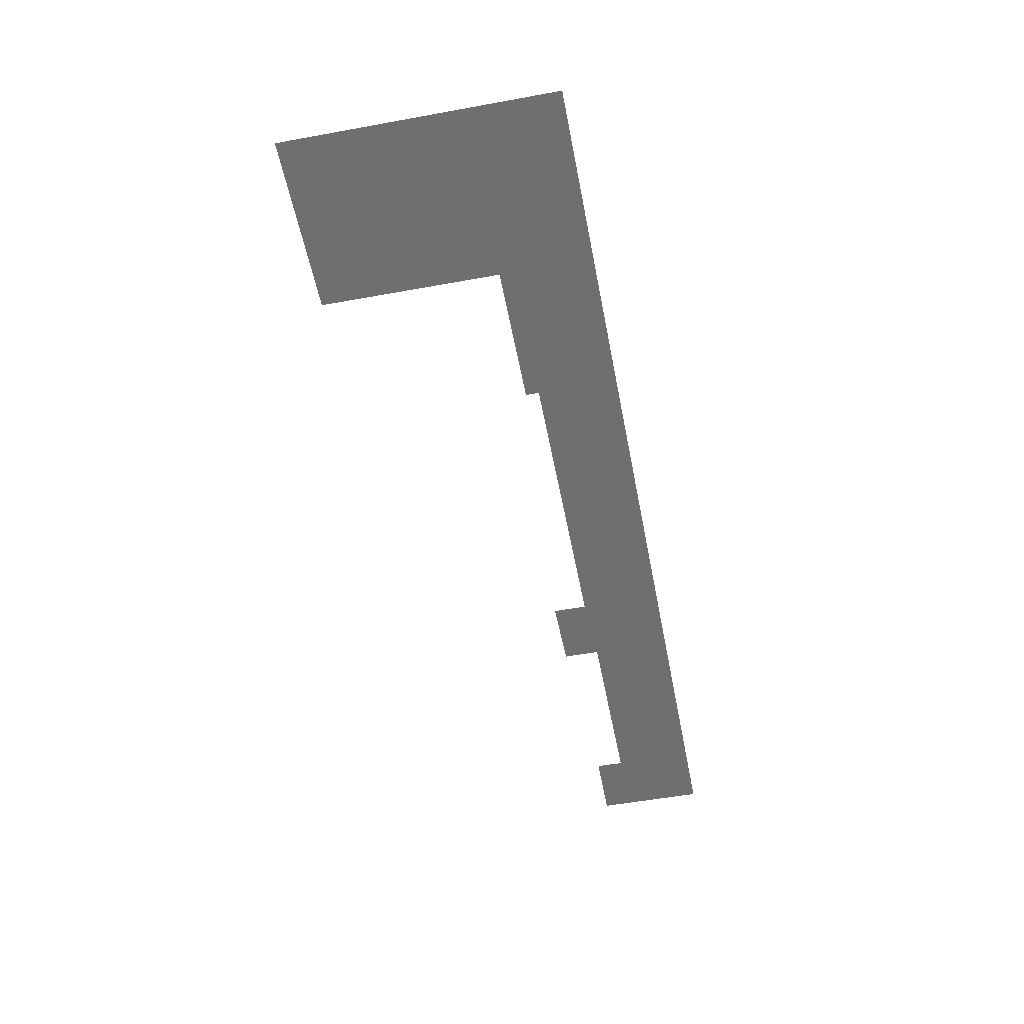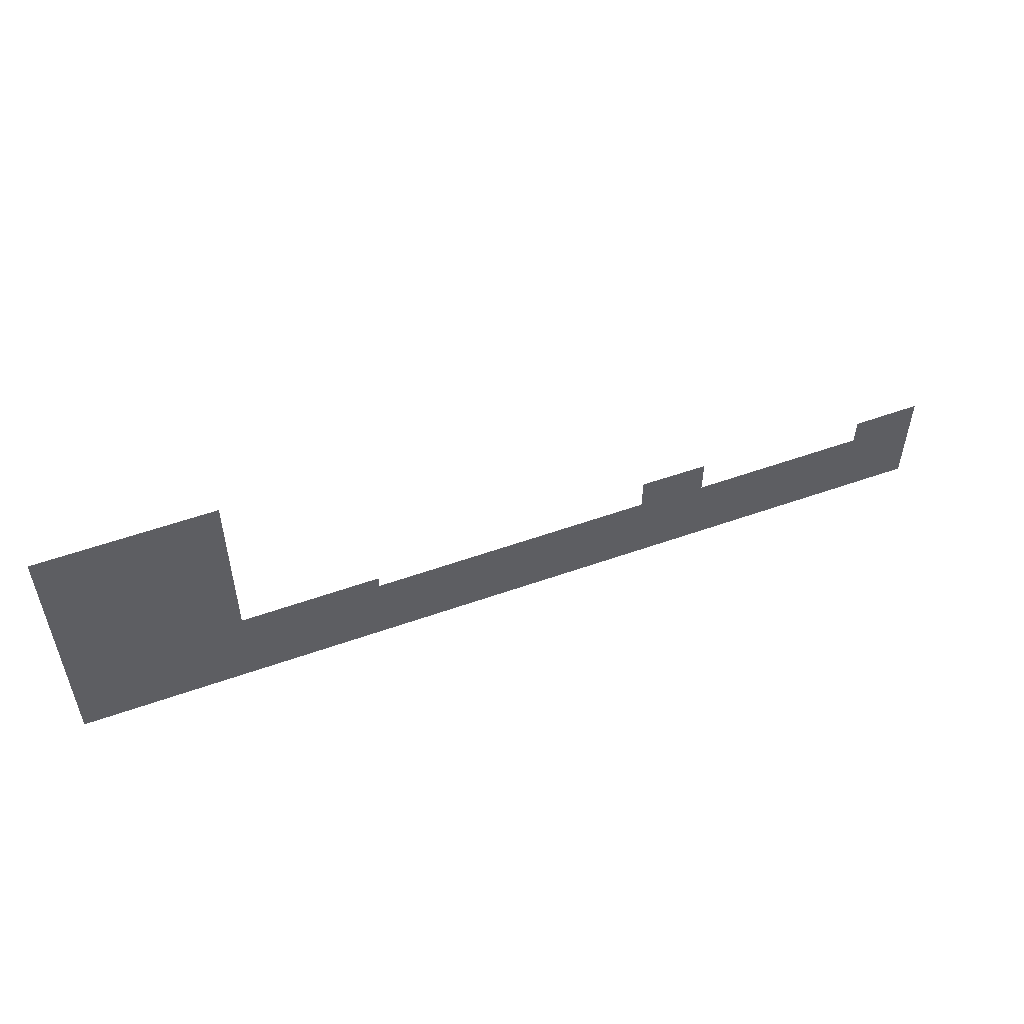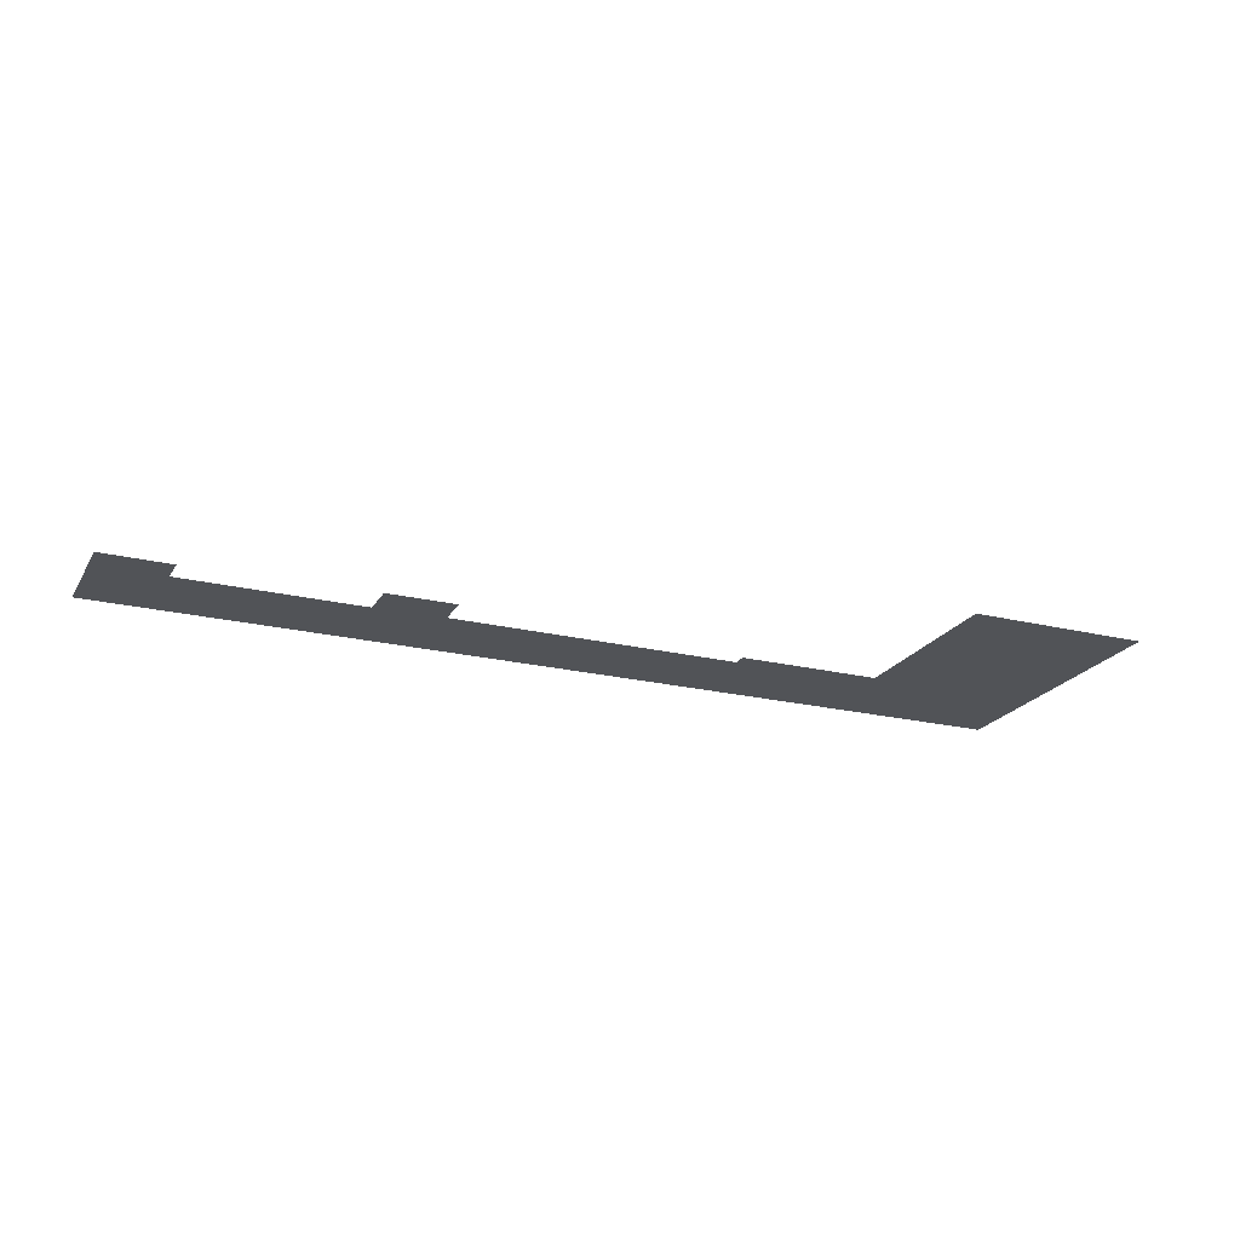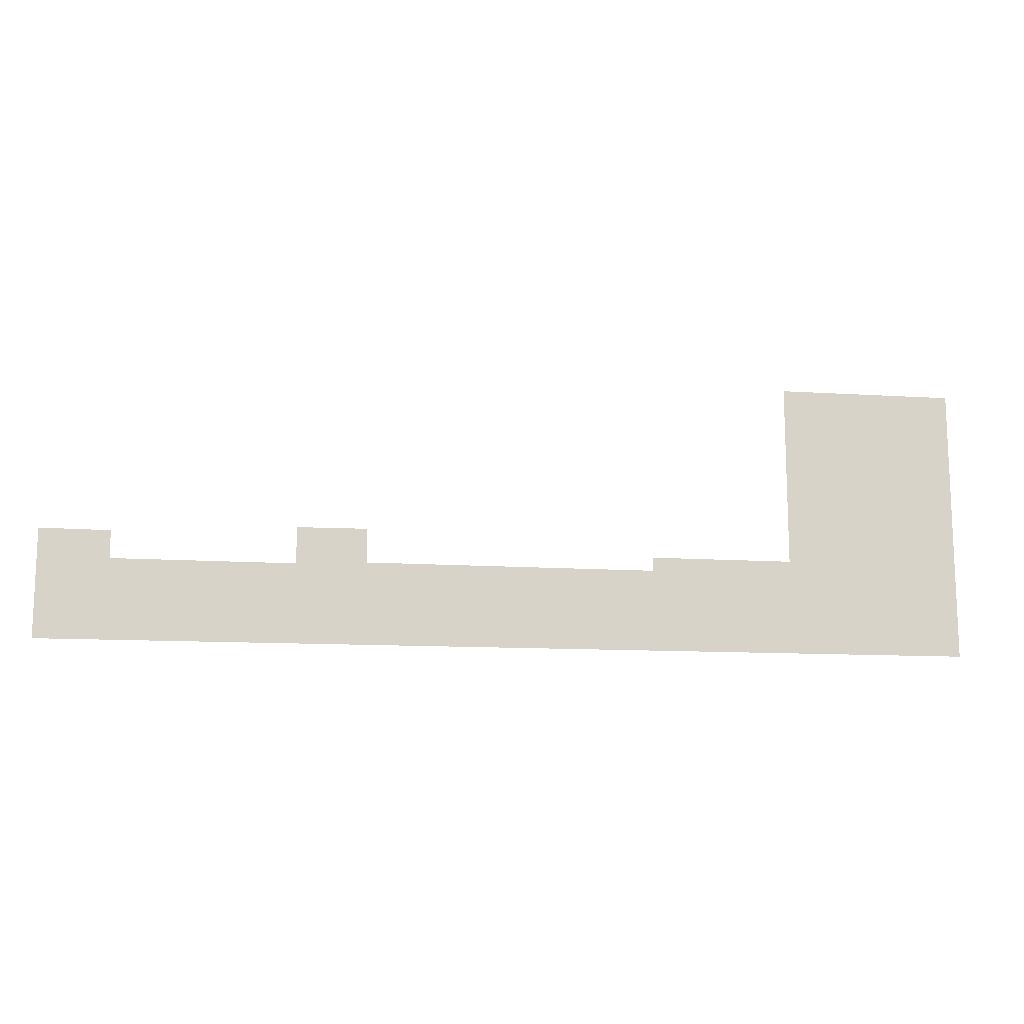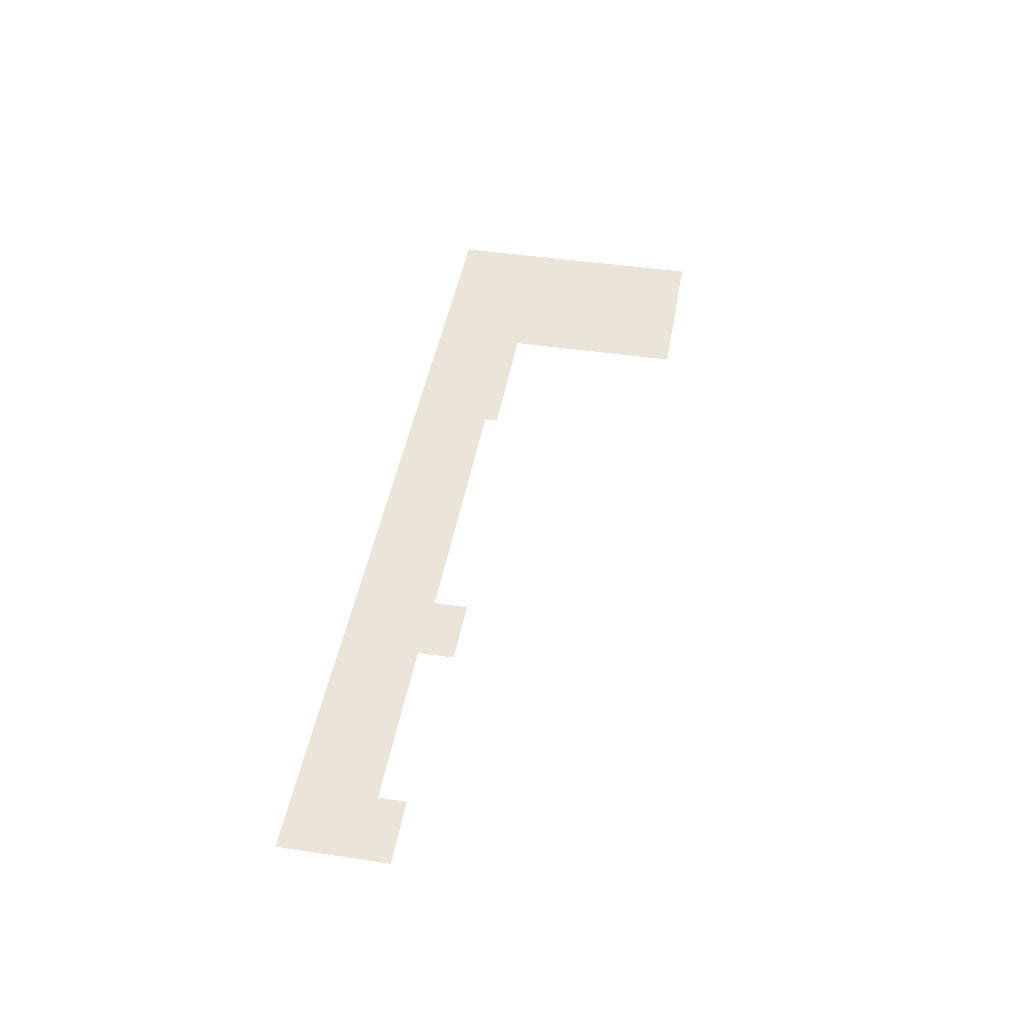
<metadata>
{"format":"obj","ext":"obj","renderer":"f3d","projection":"perspective","resolution":1024,"background":"white","views":[{"elev":-54.5,"azim":-79.1,"up":"+Z"},{"elev":53.0,"azim":-21.0,"up":"+Y"},{"elev":-21.8,"azim":156.9,"up":"+Z"},{"elev":-13.3,"azim":171.8,"up":"+Y"},{"elev":44.9,"azim":99.8,"up":"+Z"}]}
</metadata>
<code>
v -15.56 0.796 0.05
v -0.79 -16.39 0.05
v -0.805 6.816 0.05
v -54.09 0.796 0.05
v -68.91 1.431 0.05
v -54.09 8.629 0.05
v -68.91 8.748 0.05
v -130.9 1.431 0.05
v -199.3 -15.81 0.05
v -161.5 4.337 0.05
v -130.9 4.337 0.05
v -199.3 43.32 0.05
v -161.5 43.32 0.05
v -15.56 6.707 0.05
g Terrain_(3)_1699_4
f 1 3 2
f 2 4 1
f 4 2 5
f 5 6 4
f 7 6 5
f 5 2 8
f 2 9 8
f 8 9 10
f 8 10 11
f 9 12 10
f 10 12 13
f 1 14 3

</code>
